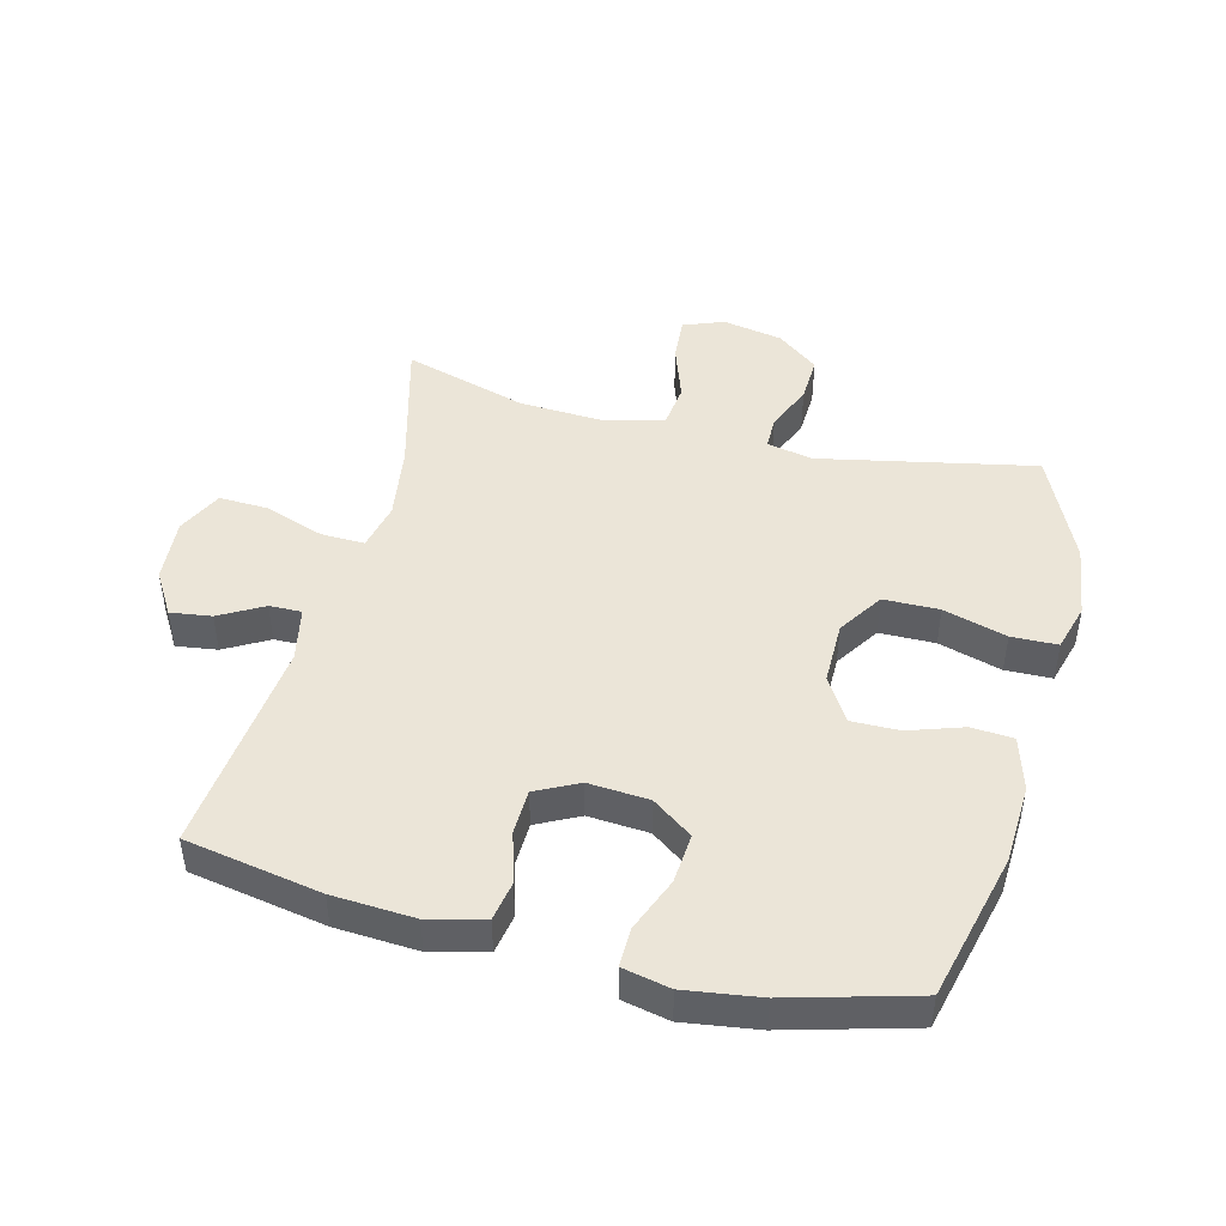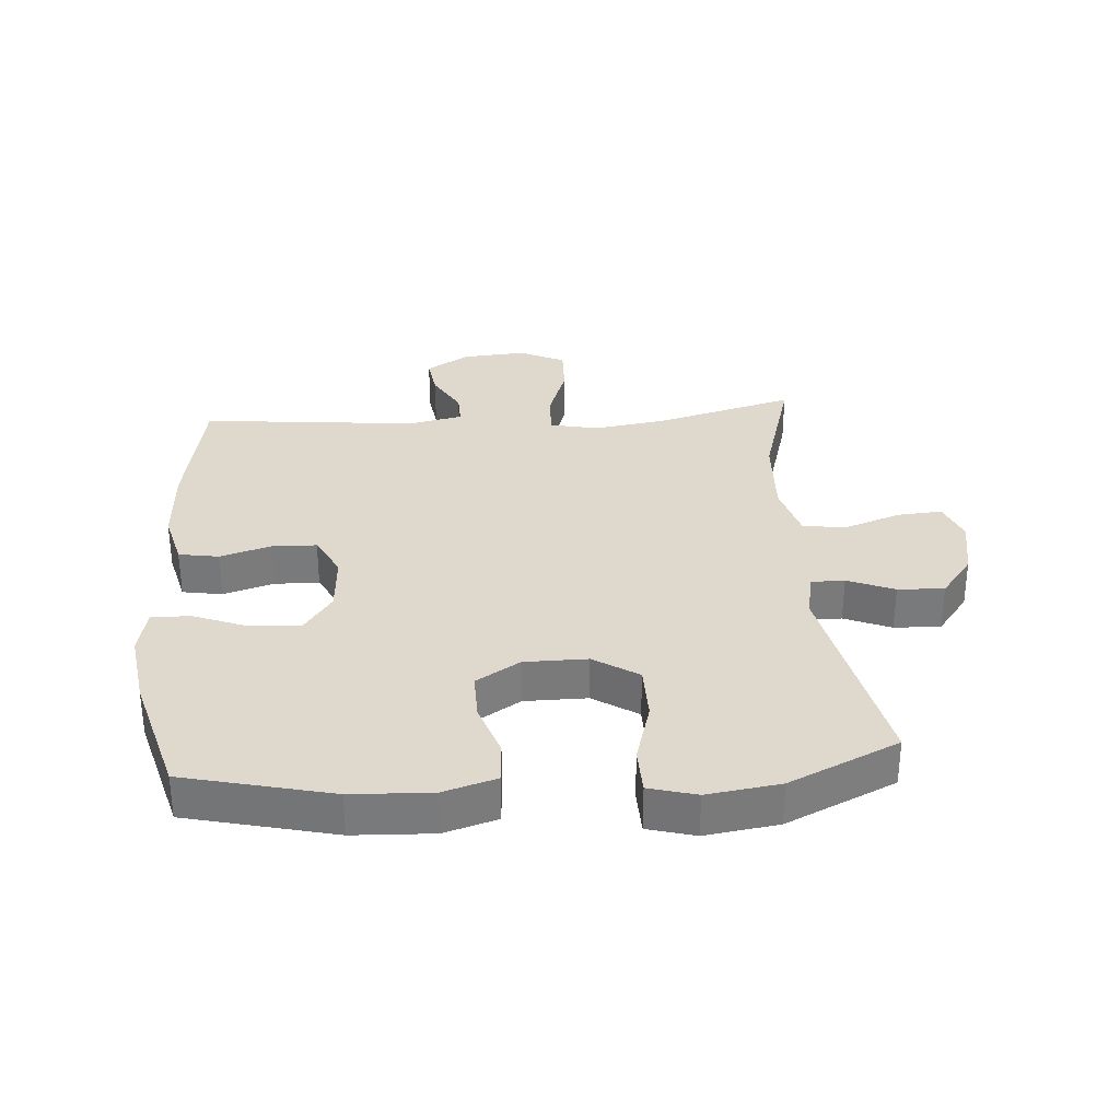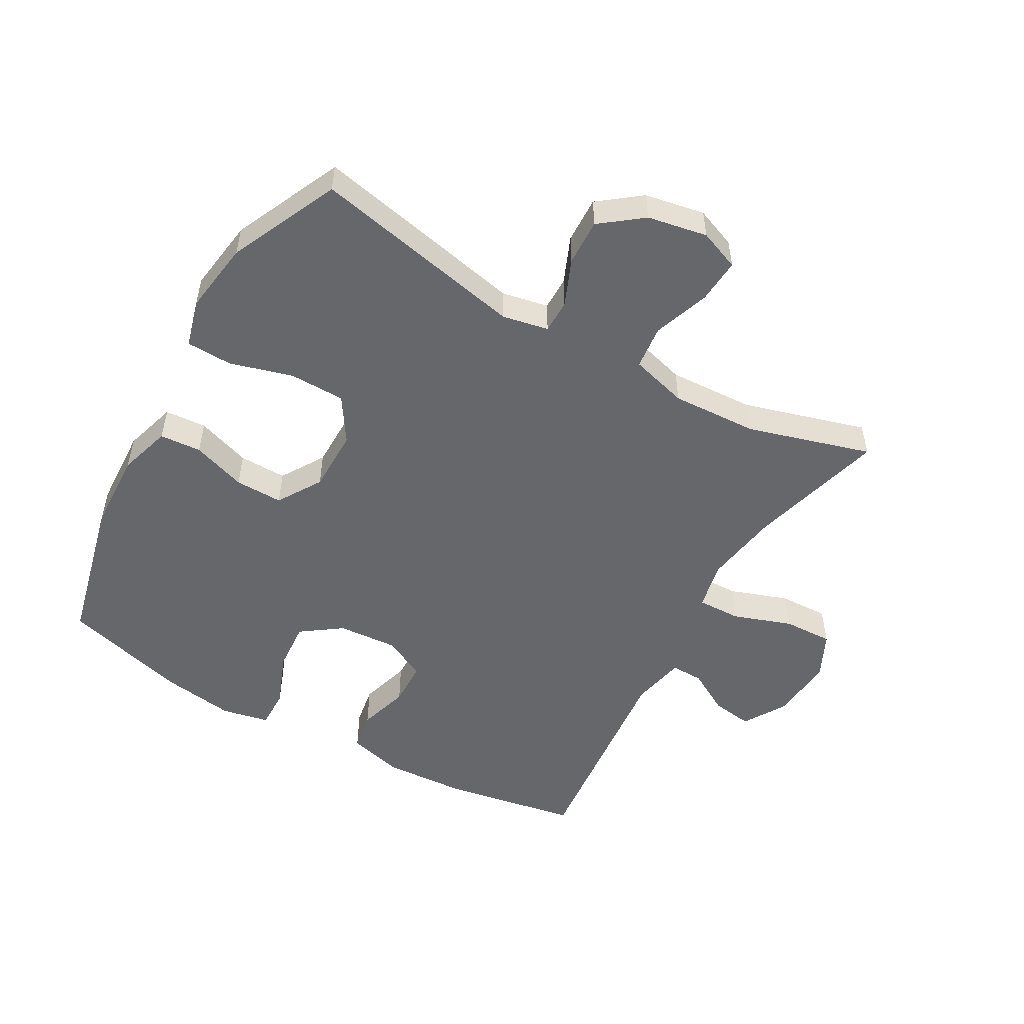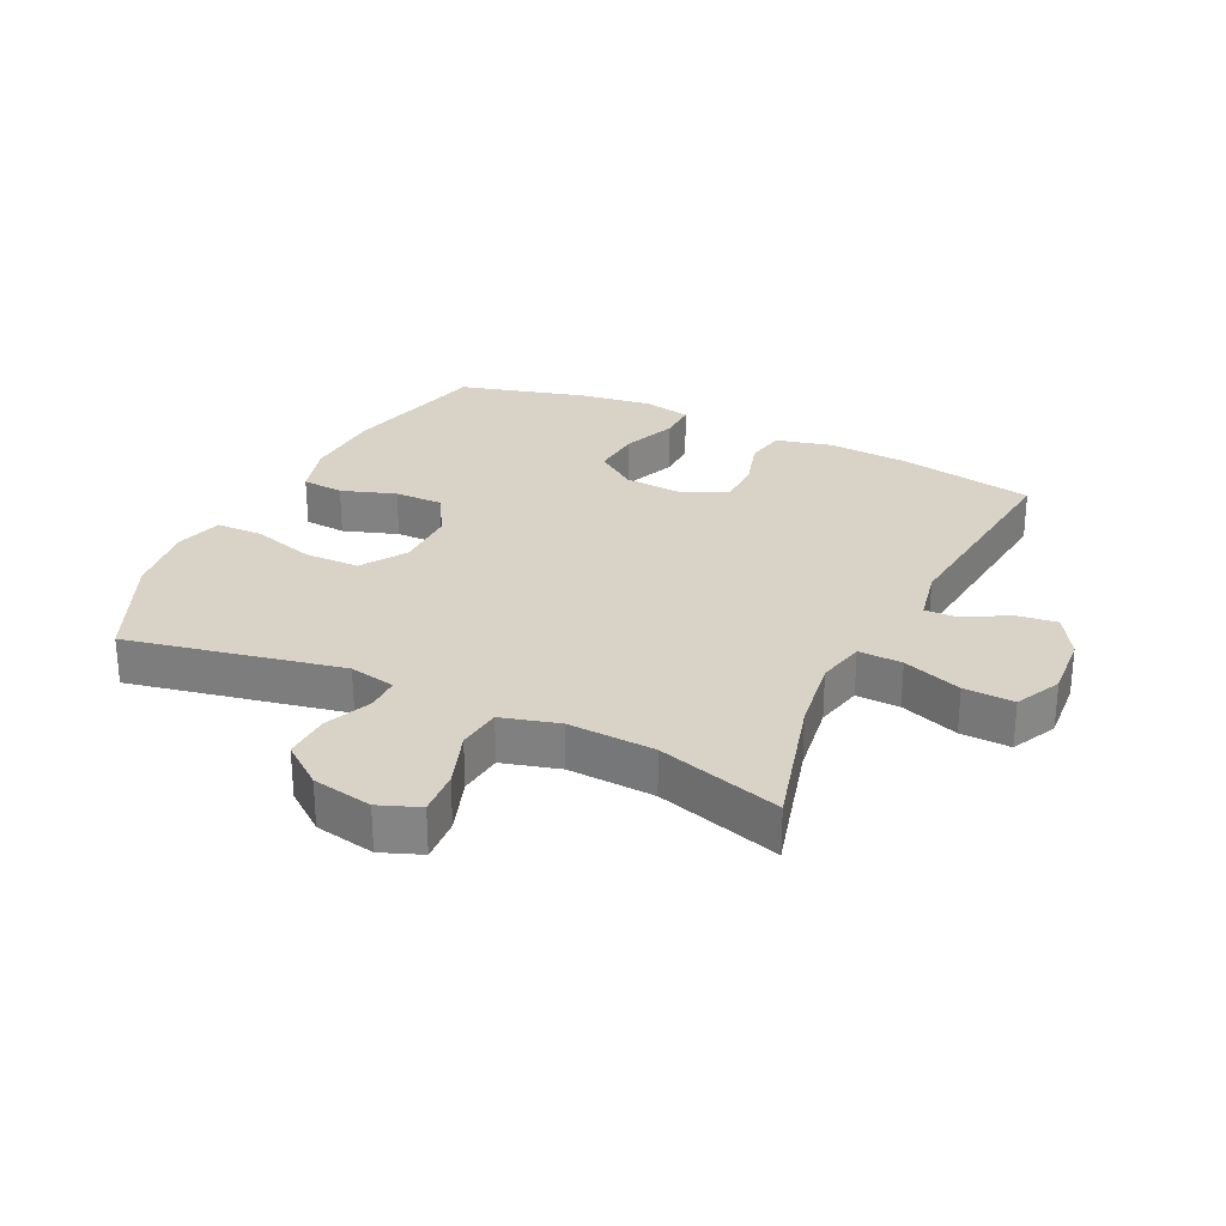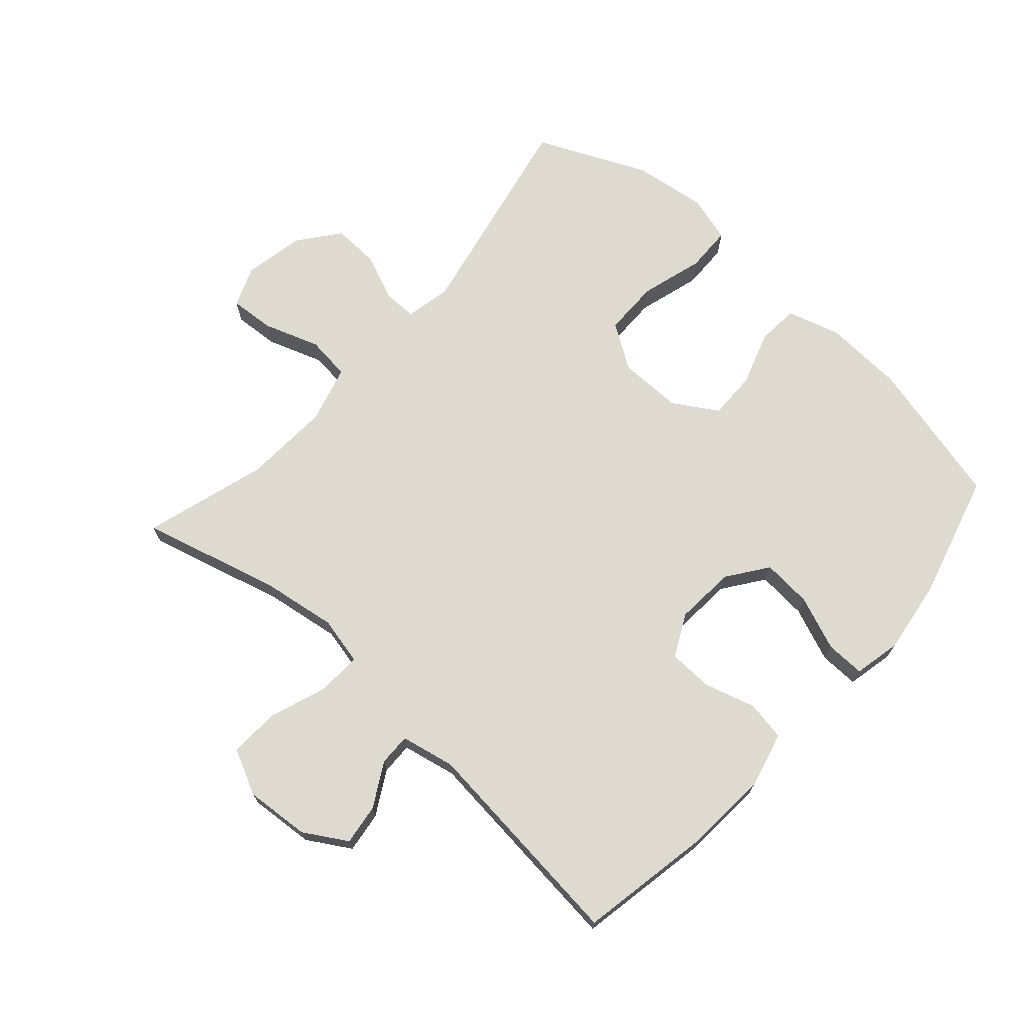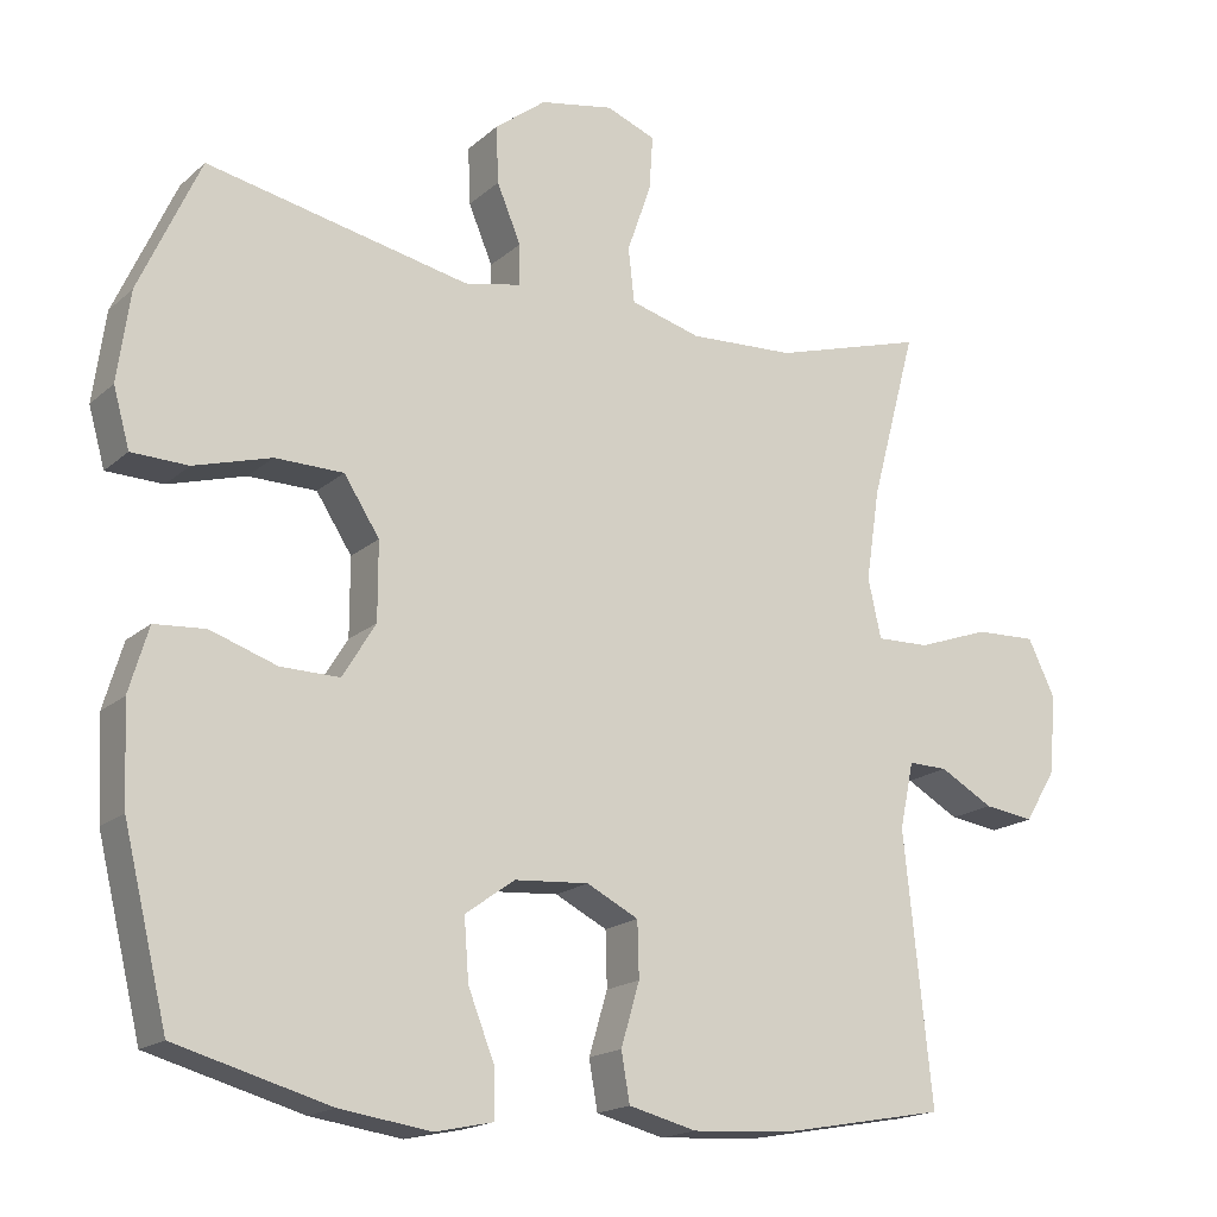
<metadata>
{"format":"obj","ext":"obj","renderer":"f3d","projection":"perspective","resolution":1024,"background":"white","views":[{"elev":46.0,"azim":-165.6,"up":"+Y"},{"elev":32.2,"azim":-94.4,"up":"+Y"},{"elev":-52.2,"azim":-29.7,"up":"+Y"},{"elev":28.0,"azim":25.8,"up":"+Y"},{"elev":70.8,"azim":131.9,"up":"+Y"},{"elev":-17.6,"azim":-31.7,"up":"+Z"}]}
</metadata>
<code>
v 0.5 0.07 0.5
v 0.441 0.07 0.281
v 0.423 0.07 0.162
v 0.44 0.07 0.086
v 0.509 0.07 0.088
v 0.602 0.07 0.121
v 0.681 0.07 0.124
v 0.716 0.07 0.052
v 0.708 0.07 -0.05
v 0.667 0.07 -0.118
v 0.602 0.07 -0.109
v 0.533 0.07 -0.07
v 0.482 0.07 -0.069
v 0.464 0.07 -0.155
v 0.5 0.07 -0.5
v 0.285 0.07 -0.539
v 0.155 0.07 -0.547
v 0.067 0.07 -0.525
v 0.056 0.07 -0.462
v 0.08 0.07 -0.381
v 0.078 0.07 -0.31
v 0.011 0.07 -0.276
v -0.085 0.07 -0.283
v -0.149 0.07 -0.329
v -0.143 0.07 -0.408
v -0.109 0.07 -0.494
v -0.108 0.07 -0.556
v -0.183 0.07 -0.572
v -0.301 0.07 -0.555
v -0.5 0.07 -0.5
v -0.557 0.07 -0.266
v -0.563 0.07 -0.139
v -0.538 0.07 -0.055
v -0.472 0.07 -0.05
v -0.386 0.07 -0.079
v -0.31 0.07 -0.08
v -0.267 0.07 -0.01
v -0.267 0.07 0.09
v -0.313 0.07 0.161
v -0.401 0.07 0.162
v -0.501 0.07 0.133
v -0.574 0.07 0.135
v -0.595 0.07 0.21
v -0.579 0.07 0.326
v -0.5 0.07 0.5
v -0.16 0.07 0.43
v -0.087 0.07 0.445
v -0.087 0.07 0.498
v -0.118 0.07 0.572
v -0.121 0.07 0.646
v -0.055 0.07 0.697
v 0.04 0.07 0.715
v 0.104 0.07 0.69
v 0.099 0.07 0.619
v 0.068 0.07 0.53
v 0.076 0.07 0.46
v 0.167 0.07 0.435
v 0.304 0.07 0.442
v 0.5 0 0.5
v 0.441 0 0.281
v 0.423 0 0.162
v 0.44 0 0.086
v 0.509 0 0.088
v 0.602 0 0.121
v 0.681 0 0.124
v 0.716 0 0.052
v 0.708 0 -0.05
v 0.667 0 -0.118
v 0.602 0 -0.109
v 0.533 0 -0.07
v 0.482 0 -0.069
v 0.464 0 -0.155
v 0.5 0 -0.5
v 0.285 0 -0.539
v 0.155 0 -0.547
v 0.067 0 -0.525
v 0.056 0 -0.462
v 0.08 0 -0.381
v 0.078 0 -0.31
v 0.011 0 -0.276
v -0.085 0 -0.283
v -0.149 0 -0.329
v -0.143 0 -0.408
v -0.109 0 -0.494
v -0.108 0 -0.556
v -0.183 0 -0.572
v -0.301 0 -0.555
v -0.5 0 -0.5
v -0.557 0 -0.266
v -0.563 0 -0.139
v -0.538 0 -0.055
v -0.472 0 -0.05
v -0.386 0 -0.079
v -0.31 0 -0.08
v -0.267 0 -0.01
v -0.267 0 0.09
v -0.313 0 0.161
v -0.401 0 0.162
v -0.501 0 0.133
v -0.574 0 0.135
v -0.595 0 0.21
v -0.579 0 0.326
v -0.5 0 0.5
v -0.16 0 0.43
v -0.087 0 0.445
v -0.087 0 0.498
v -0.118 0 0.572
v -0.121 0 0.646
v -0.055 0 0.697
v 0.04 0 0.715
v 0.104 0 0.69
v 0.099 0 0.619
v 0.068 0 0.53
v 0.076 0 0.46
v 0.167 0 0.435
v 0.304 0 0.442
f 52 53 54 55
f 52 55 56
f 51 52 56
f 48 49 50 51
f 47 48 51 56
f 46 47 56 57
f 44 45 46
f 43 44 46 57
f 40 41 42 43
f 39 40 43 57
f 32 33 34 35
f 32 35 36
f 31 32 36
f 30 31 36
f 29 30 36 37
f 25 26 27 28
f 24 25 28 29
f 17 18 19 20
f 17 20 21
f 14 15 16 17
f 13 14 17 21
f 9 10 11 12
f 9 12 13
f 8 9 13
f 5 6 7 8
f 4 5 8 13
f 58 1 2
f 58 2 3
f 38 39 57 58
f 37 38 58 3
f 24 29 37
f 23 24 37 3
f 22 23 3 4
f 4 13 21 22
f 113 112 111 110
f 114 113 110
f 114 110 109
f 109 108 107 106
f 114 109 106 105
f 115 114 105 104
f 104 103 102
f 115 104 102 101
f 101 100 99 98
f 115 101 98 97
f 93 92 91 90
f 94 93 90
f 94 90 89
f 94 89 88
f 95 94 88 87
f 86 85 84 83
f 87 86 83 82
f 78 77 76 75
f 79 78 75
f 75 74 73 72
f 79 75 72 71
f 70 69 68 67
f 71 70 67
f 71 67 66
f 66 65 64 63
f 71 66 63 62
f 60 59 116
f 61 60 116
f 116 115 97 96
f 61 116 96 95
f 95 87 82
f 61 95 82 81
f 62 61 81 80
f 80 79 71 62
f 1 59 60 2
f 2 60 61 3
f 3 61 62 4
f 4 62 63 5
f 5 63 64 6
f 6 64 65 7
f 7 65 66 8
f 8 66 67 9
f 9 67 68 10
f 10 68 69 11
f 11 69 70 12
f 12 70 71 13
f 13 71 72 14
f 14 72 73 15
f 15 73 74 16
f 16 74 75 17
f 17 75 76 18
f 18 76 77 19
f 19 77 78 20
f 20 78 79 21
f 21 79 80 22
f 22 80 81 23
f 23 81 82 24
f 24 82 83 25
f 25 83 84 26
f 26 84 85 27
f 27 85 86 28
f 28 86 87 29
f 29 87 88 30
f 30 88 89 31
f 31 89 90 32
f 32 90 91 33
f 33 91 92 34
f 34 92 93 35
f 35 93 94 36
f 36 94 95 37
f 37 95 96 38
f 38 96 97 39
f 39 97 98 40
f 40 98 99 41
f 41 99 100 42
f 42 100 101 43
f 43 101 102 44
f 44 102 103 45
f 45 103 104 46
f 46 104 105 47
f 47 105 106 48
f 48 106 107 49
f 49 107 108 50
f 50 108 109 51
f 51 109 110 52
f 52 110 111 53
f 53 111 112 54
f 54 112 113 55
f 55 113 114 56
f 56 114 115 57
f 57 115 116 58
f 58 116 59 1

</code>
